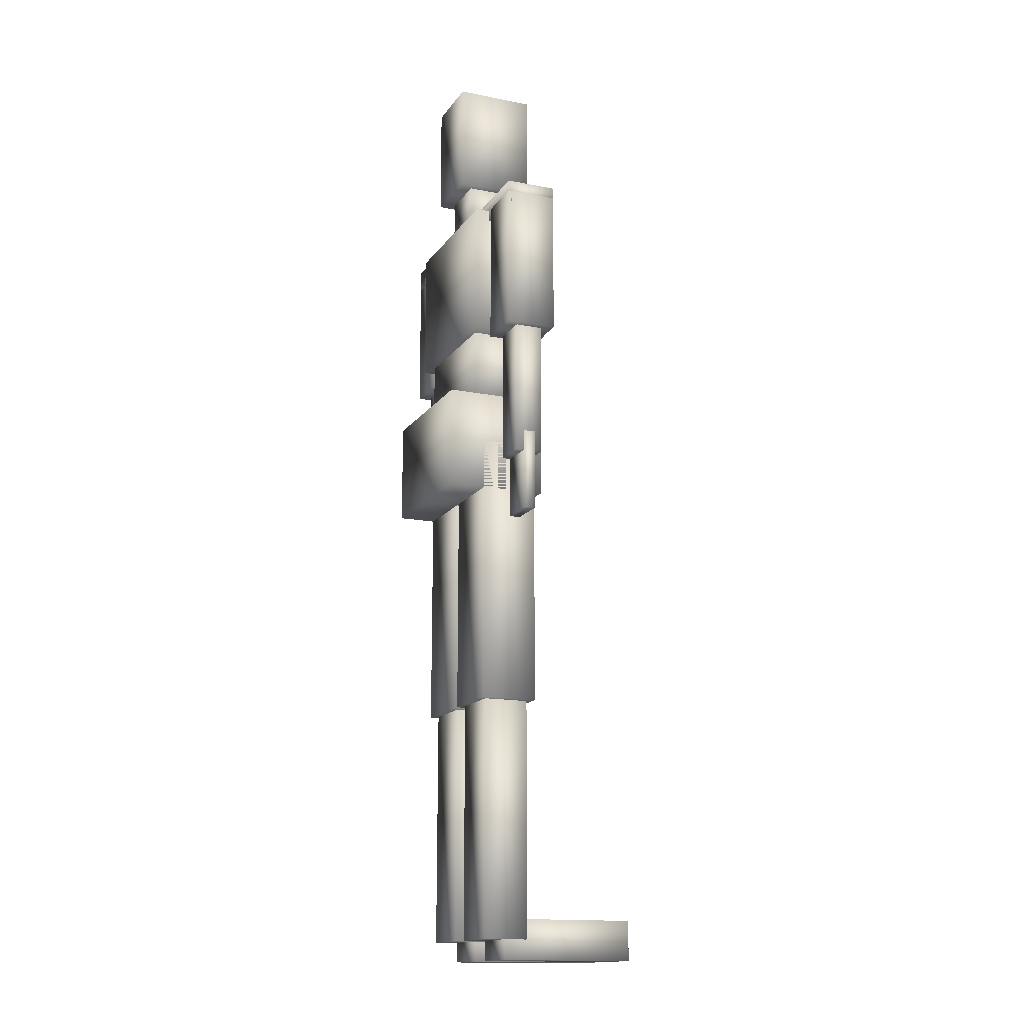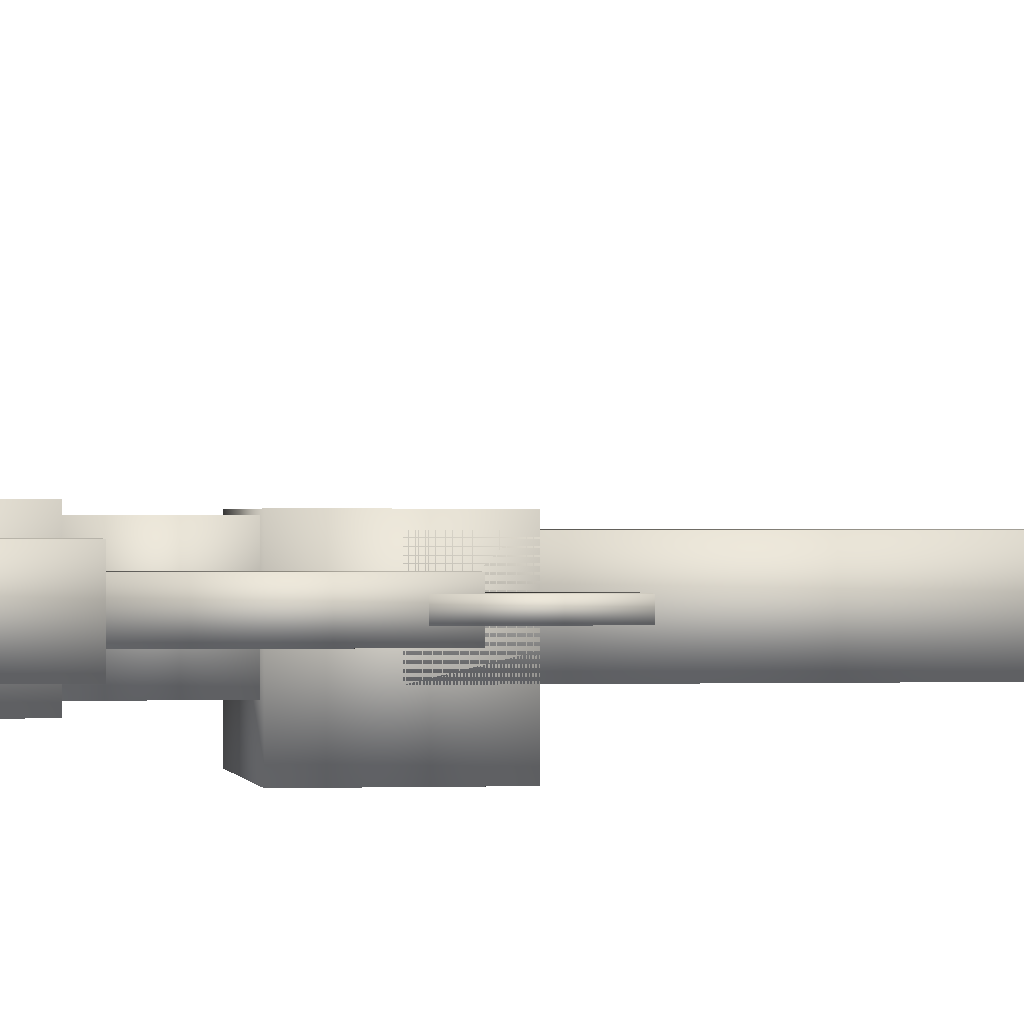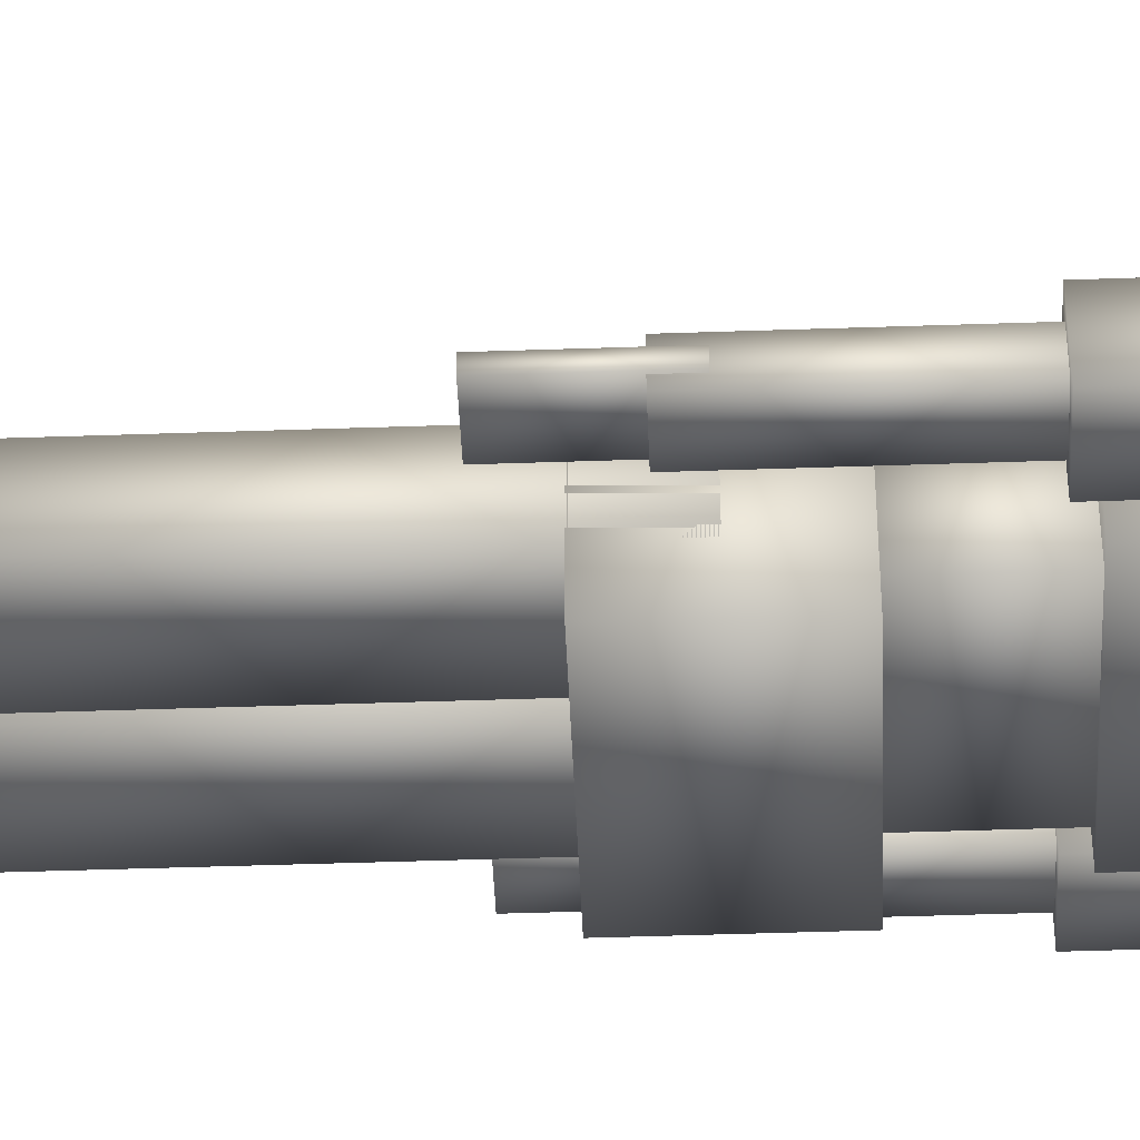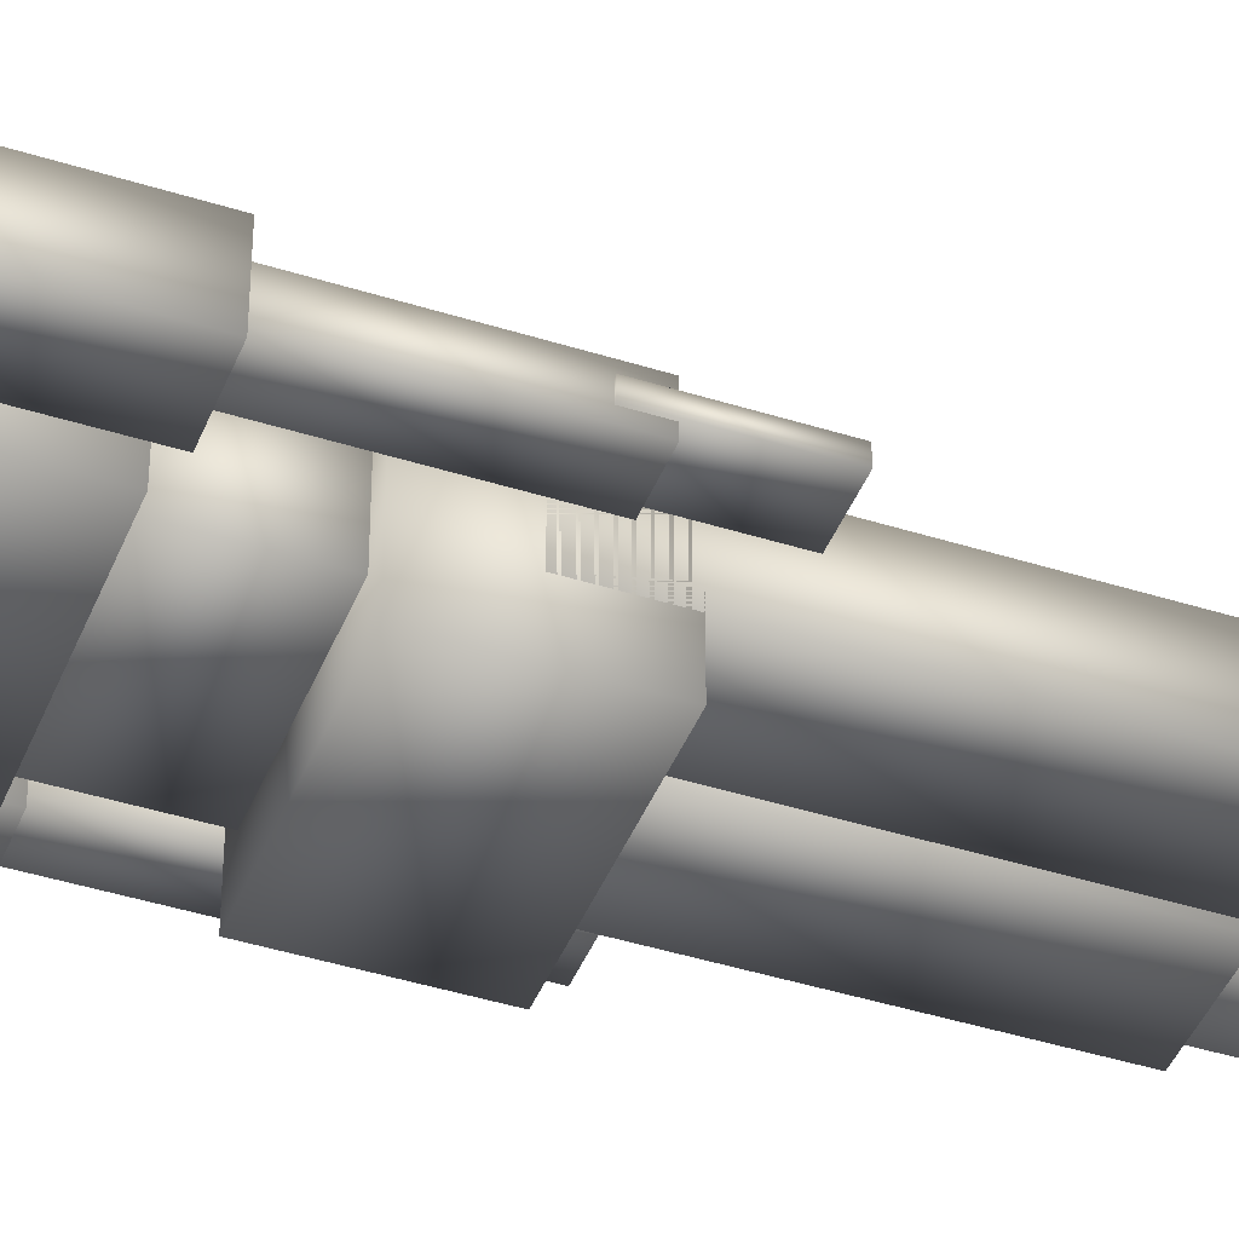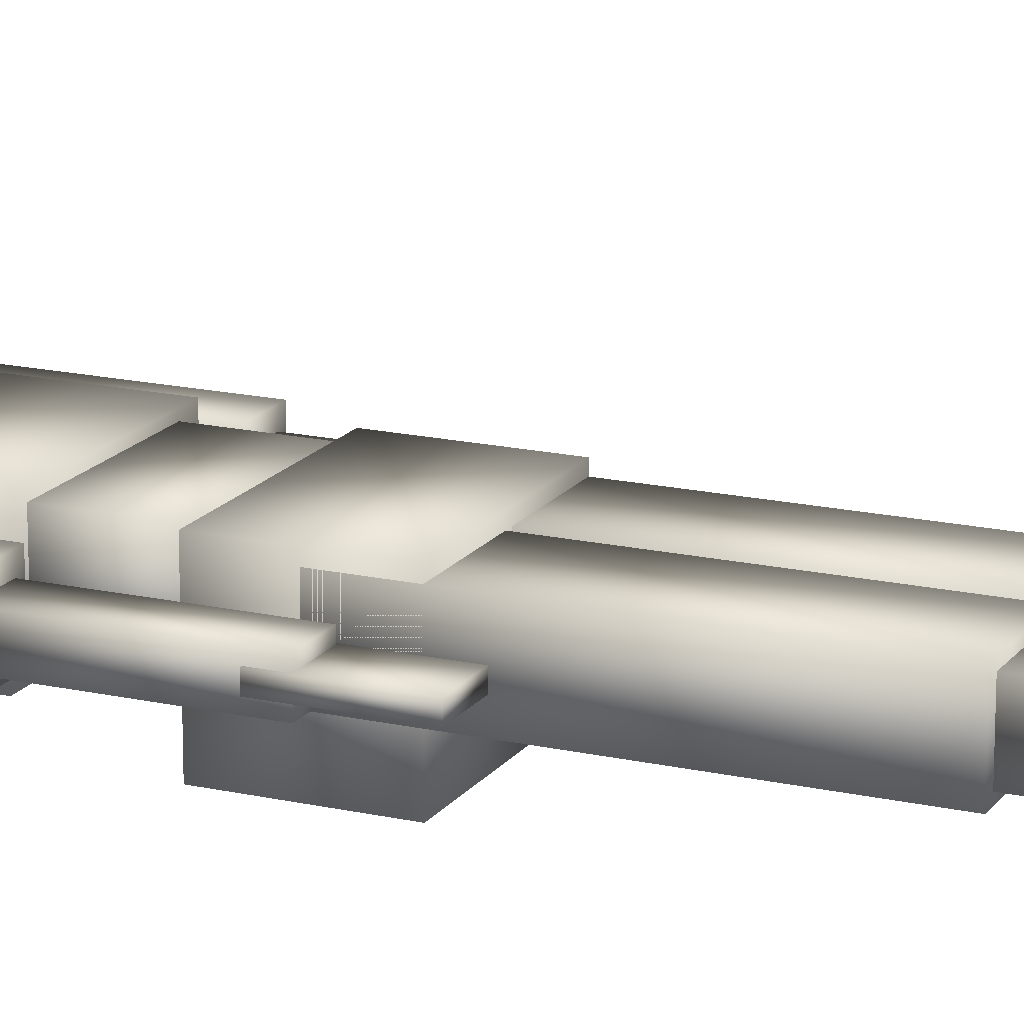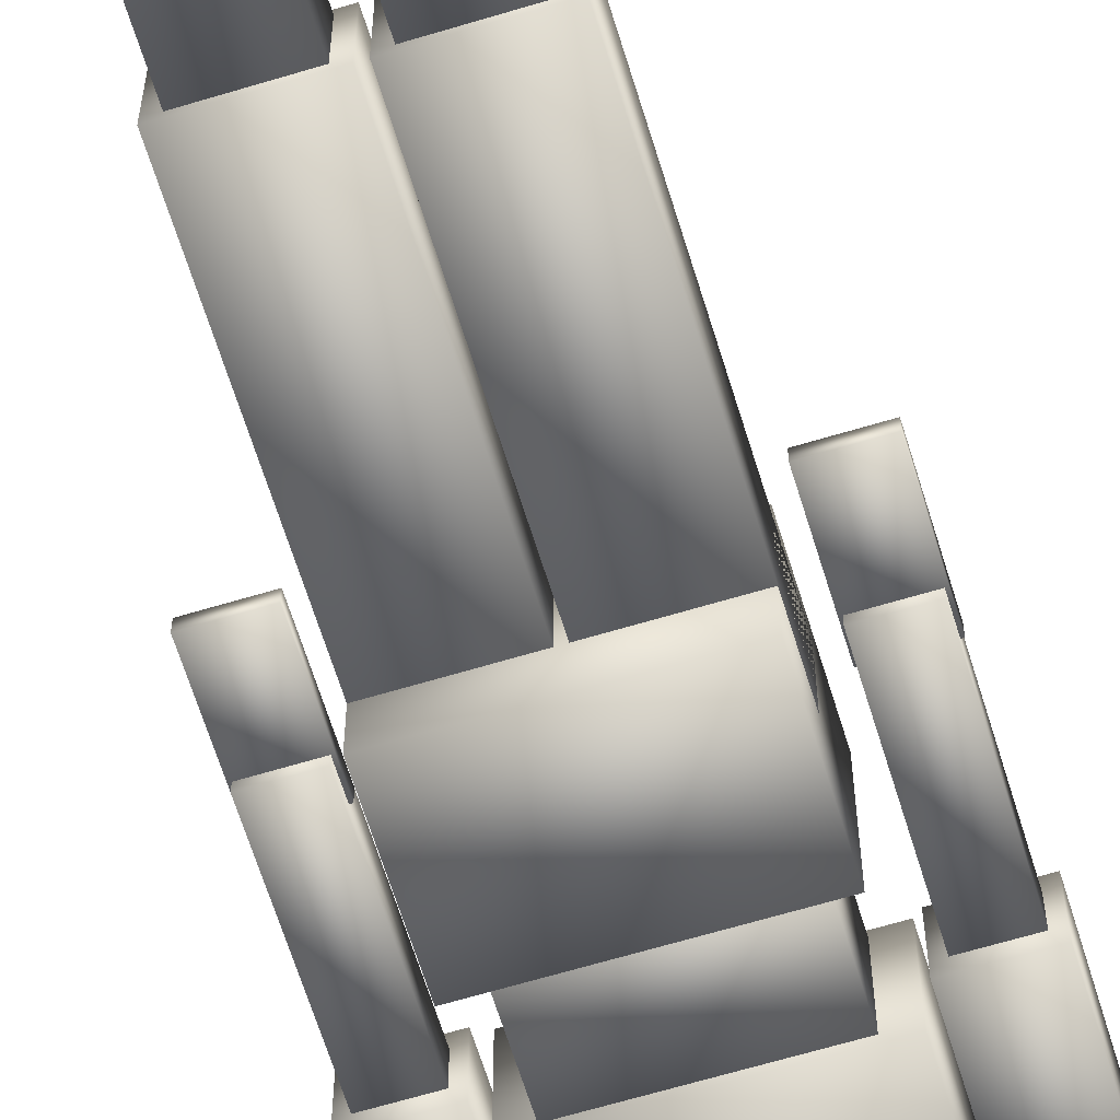
<metadata>
{"format":"obj","ext":"obj","renderer":"f3d","projection":"perspective","resolution":1024,"background":"white","views":[{"elev":-15.3,"azim":-112.8,"up":"+Y"},{"elev":-0.1,"azim":-98.9,"up":"+Z"},{"elev":-45.1,"azim":92.3,"up":"+Z"},{"elev":-42.6,"azim":-110.7,"up":"+Z"},{"elev":17.0,"azim":-65.6,"up":"+Z"},{"elev":-64.2,"azim":17.0,"up":"+Z"}]}
</metadata>
<code>
v 0.0842 0.5014 0.025
v 0.2364 0.5014 0.025
v 0.2364 0.6029 0.025
v 0.0842 0.6029 0.025
v 0.0842 0.5014 0.1265
v 0.2364 0.5014 0.1265
v 0.2364 0.6029 0.1265
v 0.0842 0.6029 0.1265
v 0.0842 0.2815 0.06221
v 0.1575 0.2815 0.06221
v 0.1575 0.5522 0.06221
v 0.0842 0.5522 0.06221
v 0.0842 0.2815 0.1186
v 0.1575 0.2815 0.1186
v 0.1575 0.5522 0.1186
v 0.0842 0.5522 0.1186
v 0.09266 0.04473 0.06785
v 0.149 0.04473 0.06785
v 0.149 0.2815 0.06785
v 0.09266 0.2815 0.06785
v 0.09266 0.04473 0.113
v 0.149 0.04473 0.113
v 0.149 0.2815 0.113
v 0.09266 0.2815 0.113
v 0.09548 0.025 0.0904
v 0.1462 0.025 0.0904
v 0.1462 0.06447 0.0904
v 0.09548 0.06447 0.0904
v 0.09548 0.025 0.2257
v 0.1462 0.025 0.2257
v 0.1462 0.06447 0.2257
v 0.09548 0.06447 0.2257
v 0.1631 0.2815 0.06221
v 0.2364 0.2815 0.06221
v 0.2364 0.5522 0.06221
v 0.1631 0.5522 0.06221
v 0.1631 0.2815 0.1186
v 0.2364 0.2815 0.1186
v 0.2364 0.5522 0.1186
v 0.1631 0.5522 0.1186
v 0.1716 0.04473 0.06785
v 0.228 0.04473 0.06785
v 0.228 0.2815 0.06785
v 0.1716 0.2815 0.06785
v 0.1716 0.04473 0.113
v 0.228 0.04473 0.113
v 0.228 0.2815 0.113
v 0.1716 0.2815 0.113
v 0.1744 0.025 0.0904
v 0.2251 0.025 0.0904
v 0.2251 0.06447 0.0904
v 0.1744 0.06447 0.0904
v 0.1744 0.025 0.2257
v 0.2251 0.025 0.2257
v 0.2251 0.06447 0.2257
v 0.1744 0.06447 0.2257
v 0.09829 0.6029 0.05657
v 0.2223 0.6029 0.05657
v 0.2223 0.6762 0.05657
v 0.09829 0.6762 0.05657
v 0.09829 0.6029 0.1242
v 0.2223 0.6029 0.1242
v 0.2223 0.6762 0.1242
v 0.09829 0.6762 0.1242
v 0.08138 0.6762 0.05094
v 0.2392 0.6762 0.05094
v 0.2392 0.8115 0.05094
v 0.08138 0.8115 0.05094
v 0.08138 0.6762 0.1299
v 0.2392 0.6762 0.1299
v 0.2392 0.8115 0.1299
v 0.08138 0.8115 0.1299
v 0.1349 0.8115 0.06503
v 0.1857 0.8115 0.06503
v 0.1857 0.8622 0.06503
v 0.1349 0.8622 0.06503
v 0.1349 0.8115 0.1158
v 0.1857 0.8115 0.1158
v 0.1857 0.8622 0.1158
v 0.1349 0.8622 0.1158
v 0.1265 0.8622 0.05094
v 0.1941 0.8622 0.05094
v 0.1941 0.975 0.05094
v 0.1265 0.975 0.05094
v 0.1265 0.8622 0.1299
v 0.1941 0.8622 0.1299
v 0.1941 0.975 0.1299
v 0.1265 0.975 0.1299
v 0.025 0.8002 0.06503
v 0.1603 0.8002 0.06503
v 0.1603 0.8228 0.06503
v 0.025 0.8228 0.06503
v 0.025 0.8002 0.1158
v 0.1603 0.8002 0.1158
v 0.1603 0.8228 0.1158
v 0.025 0.8228 0.1158
v 0.025 0.6649 0.06503
v 0.07574 0.6649 0.06503
v 0.07574 0.8115 0.06503
v 0.025 0.8115 0.06503
v 0.025 0.6649 0.1158
v 0.07574 0.6649 0.1158
v 0.07574 0.8115 0.1158
v 0.025 0.8115 0.1158
v 0.03233 0.5296 0.07687
v 0.06841 0.5296 0.07687
v 0.06841 0.6649 0.07687
v 0.03233 0.6649 0.07687
v 0.03233 0.5296 0.1039
v 0.06841 0.5296 0.1039
v 0.06841 0.6649 0.1039
v 0.03233 0.6649 0.1039
v 0.03064 0.4687 0.08476
v 0.0701 0.4687 0.08476
v 0.0701 0.5499 0.08476
v 0.03064 0.5499 0.08476
v 0.03064 0.4687 0.09604
v 0.0701 0.4687 0.09604
v 0.0701 0.5499 0.09604
v 0.03064 0.5499 0.09604
v 0.2956 0.8002 0.06503
v 0.2956 0.8228 0.06503
v 0.2956 0.8002 0.1158
v 0.2956 0.8228 0.1158
v 0.2449 0.6649 0.06503
v 0.2956 0.6649 0.06503
v 0.2956 0.8115 0.06503
v 0.2449 0.8115 0.06503
v 0.2449 0.6649 0.1158
v 0.2956 0.6649 0.1158
v 0.2956 0.8115 0.1158
v 0.2449 0.8115 0.1158
v 0.2522 0.5296 0.07687
v 0.2883 0.5296 0.07687
v 0.2883 0.6649 0.07687
v 0.2522 0.6649 0.07687
v 0.2522 0.5296 0.1039
v 0.2883 0.5296 0.1039
v 0.2883 0.6649 0.1039
v 0.2522 0.6649 0.1039
v 0.2505 0.4687 0.08476
v 0.29 0.4687 0.08476
v 0.29 0.5499 0.08476
v 0.2505 0.5499 0.08476
v 0.2505 0.4687 0.09604
v 0.29 0.4687 0.09604
v 0.29 0.5499 0.09604
v 0.2505 0.5499 0.09604
f 1 4 2
f 2 4 3
f 1 6 5
f 1 2 6
f 1 5 4
f 4 5 8
f 4 8 7
f 4 7 3
f 2 7 6
f 2 3 7
f 6 8 5
f 6 7 8
f 9 12 10
f 10 12 11
f 9 14 13
f 9 10 14
f 9 13 12
f 12 13 16
f 12 16 15
f 12 15 11
f 10 15 14
f 10 11 15
f 14 16 13
f 14 15 16
f 17 20 18
f 18 20 19
f 17 22 21
f 17 18 22
f 17 21 20
f 20 21 24
f 20 24 23
f 20 23 19
f 18 23 22
f 18 19 23
f 22 24 21
f 22 23 24
f 25 28 26
f 26 28 27
f 25 30 29
f 25 26 30
f 25 29 28
f 28 29 32
f 28 32 31
f 28 31 27
f 26 31 30
f 26 27 31
f 30 32 29
f 30 31 32
f 33 36 34
f 34 36 35
f 33 38 37
f 33 34 38
f 33 37 36
f 36 37 40
f 36 40 39
f 36 39 35
f 34 39 38
f 34 35 39
f 38 40 37
f 38 39 40
f 41 44 42
f 42 44 43
f 41 46 45
f 41 42 46
f 41 45 44
f 44 45 48
f 44 48 47
f 44 47 43
f 42 47 46
f 42 43 47
f 46 48 45
f 46 47 48
f 49 52 50
f 50 52 51
f 49 54 53
f 49 50 54
f 49 53 52
f 52 53 56
f 52 56 55
f 52 55 51
f 50 55 54
f 50 51 55
f 54 56 53
f 54 55 56
f 57 60 58
f 58 60 59
f 57 62 61
f 57 58 62
f 57 61 60
f 60 61 64
f 60 64 63
f 60 63 59
f 58 63 62
f 58 59 63
f 62 64 61
f 62 63 64
f 65 68 66
f 66 68 67
f 65 70 69
f 65 66 70
f 65 69 68
f 68 69 72
f 68 72 71
f 68 71 67
f 66 71 70
f 66 67 71
f 70 72 69
f 70 71 72
f 73 76 74
f 74 76 75
f 73 78 77
f 73 74 78
f 73 77 76
f 76 77 80
f 76 80 79
f 76 79 75
f 74 79 78
f 74 75 79
f 78 80 77
f 78 79 80
f 81 84 82
f 82 84 83
f 81 86 85
f 81 82 86
f 81 85 84
f 84 85 88
f 84 88 87
f 84 87 83
f 82 87 86
f 82 83 87
f 86 88 85
f 86 87 88
f 89 92 90
f 90 92 91
f 89 94 93
f 89 90 94
f 89 93 92
f 92 93 96
f 92 96 95
f 92 95 91
f 90 95 94
f 90 91 95
f 94 96 93
f 94 95 96
f 97 100 98
f 98 100 99
f 97 102 101
f 97 98 102
f 97 101 100
f 100 101 104
f 100 104 103
f 100 103 99
f 98 103 102
f 98 99 103
f 102 104 101
f 102 103 104
f 105 108 106
f 106 108 107
f 105 110 109
f 105 106 110
f 105 109 108
f 108 109 112
f 108 112 111
f 108 111 107
f 106 111 110
f 106 107 111
f 110 112 109
f 110 111 112
f 113 116 114
f 114 116 115
f 113 118 117
f 113 114 118
f 113 117 116
f 116 117 120
f 116 120 119
f 116 119 115
f 114 119 118
f 114 115 119
f 118 120 117
f 118 119 120
f 90 91 121
f 121 91 122
f 90 123 94
f 90 121 123
f 90 94 91
f 91 94 95
f 91 95 124
f 91 124 122
f 121 124 123
f 121 122 124
f 123 95 94
f 123 124 95
f 125 128 126
f 126 128 127
f 125 130 129
f 125 126 130
f 125 129 128
f 128 129 132
f 128 132 131
f 128 131 127
f 126 131 130
f 126 127 131
f 130 132 129
f 130 131 132
f 133 136 134
f 134 136 135
f 133 138 137
f 133 134 138
f 133 137 136
f 136 137 140
f 136 140 139
f 136 139 135
f 134 139 138
f 134 135 139
f 138 140 137
f 138 139 140
f 141 144 142
f 142 144 143
f 141 146 145
f 141 142 146
f 141 145 144
f 144 145 148
f 144 148 147
f 144 147 143
f 142 147 146
f 142 143 147
f 146 148 145
f 146 147 148

</code>
